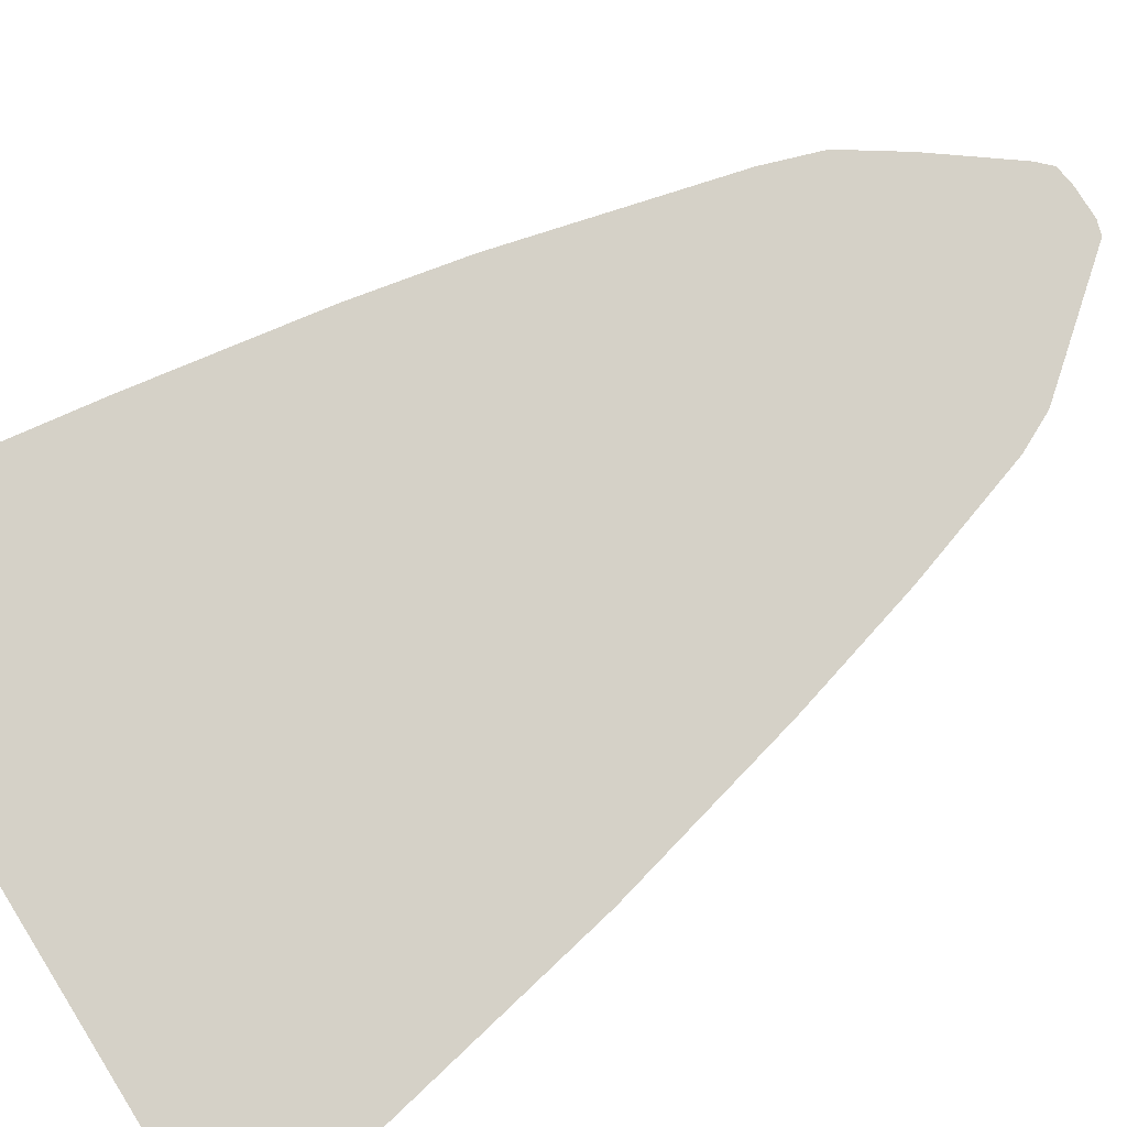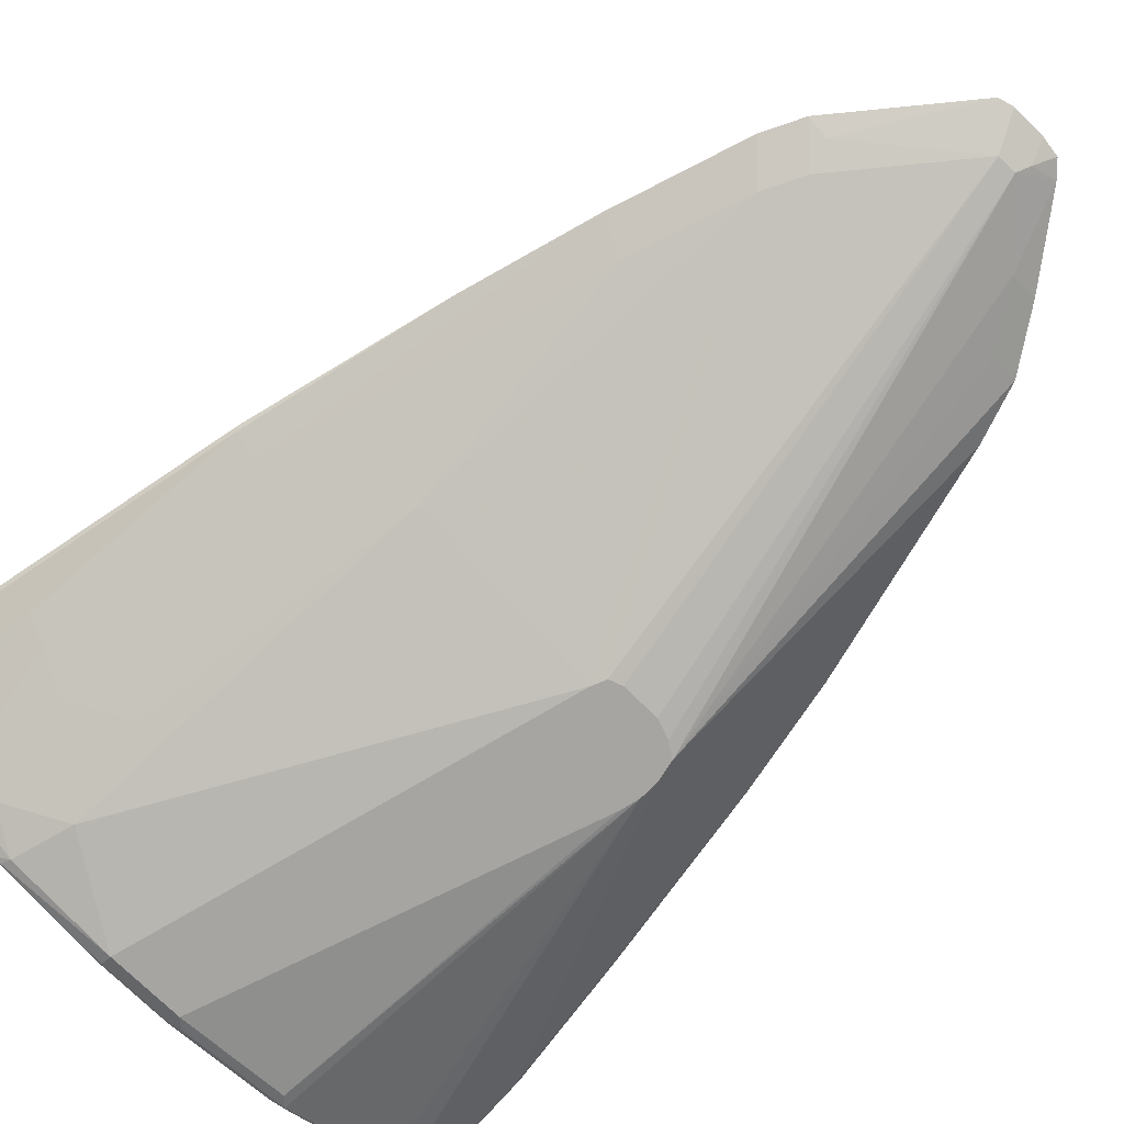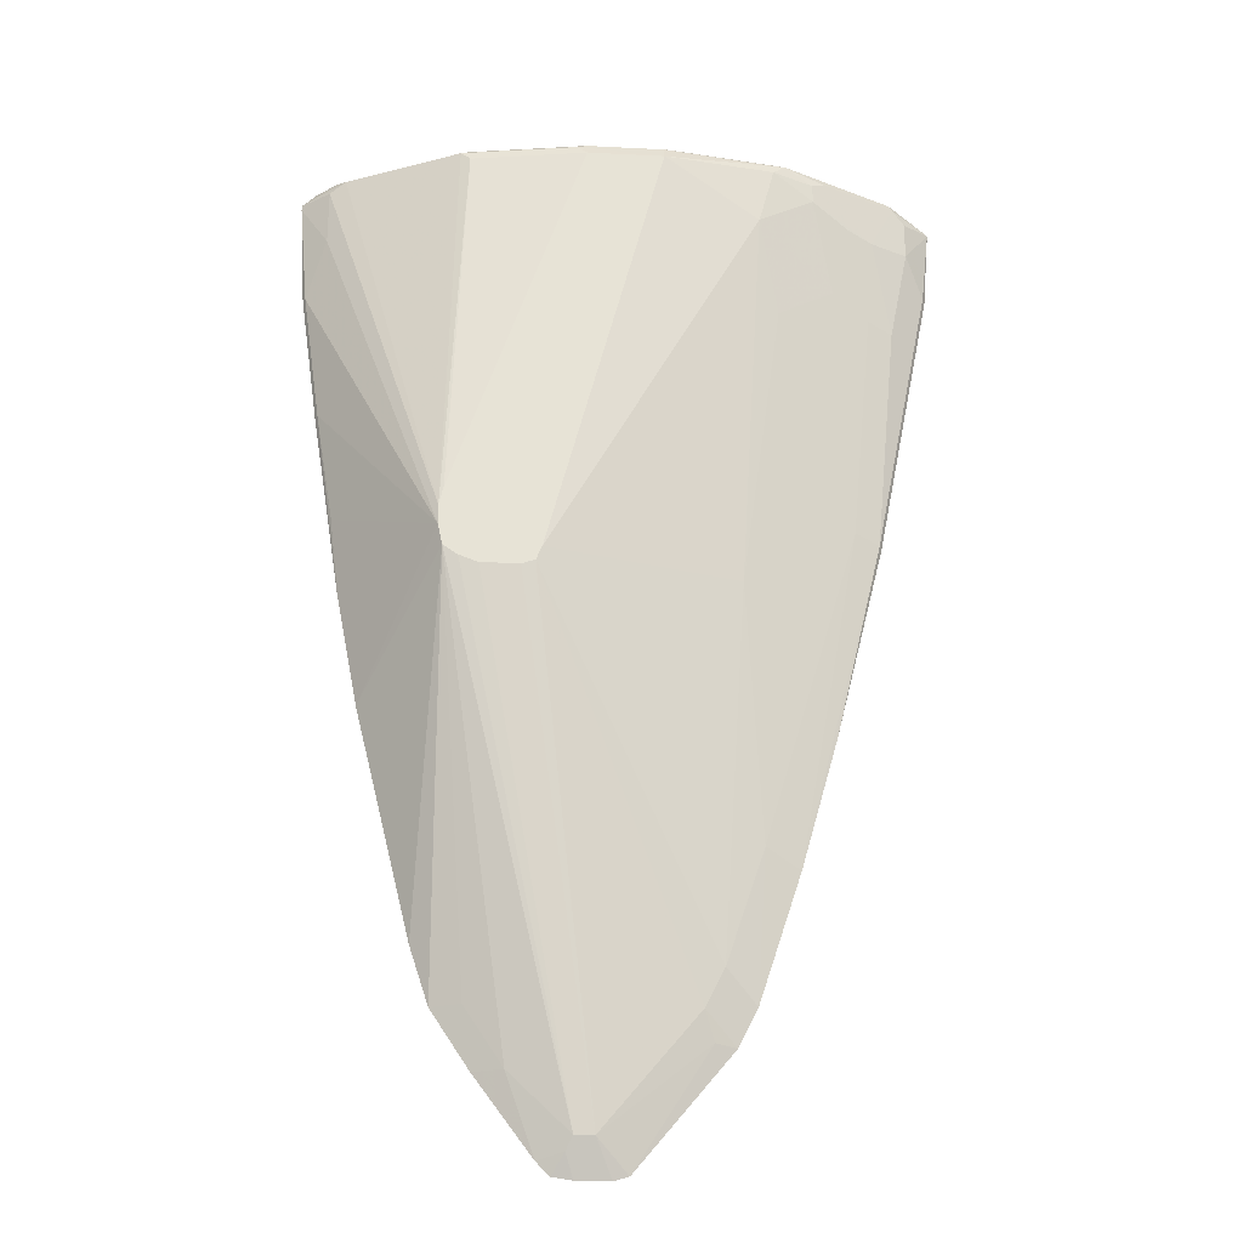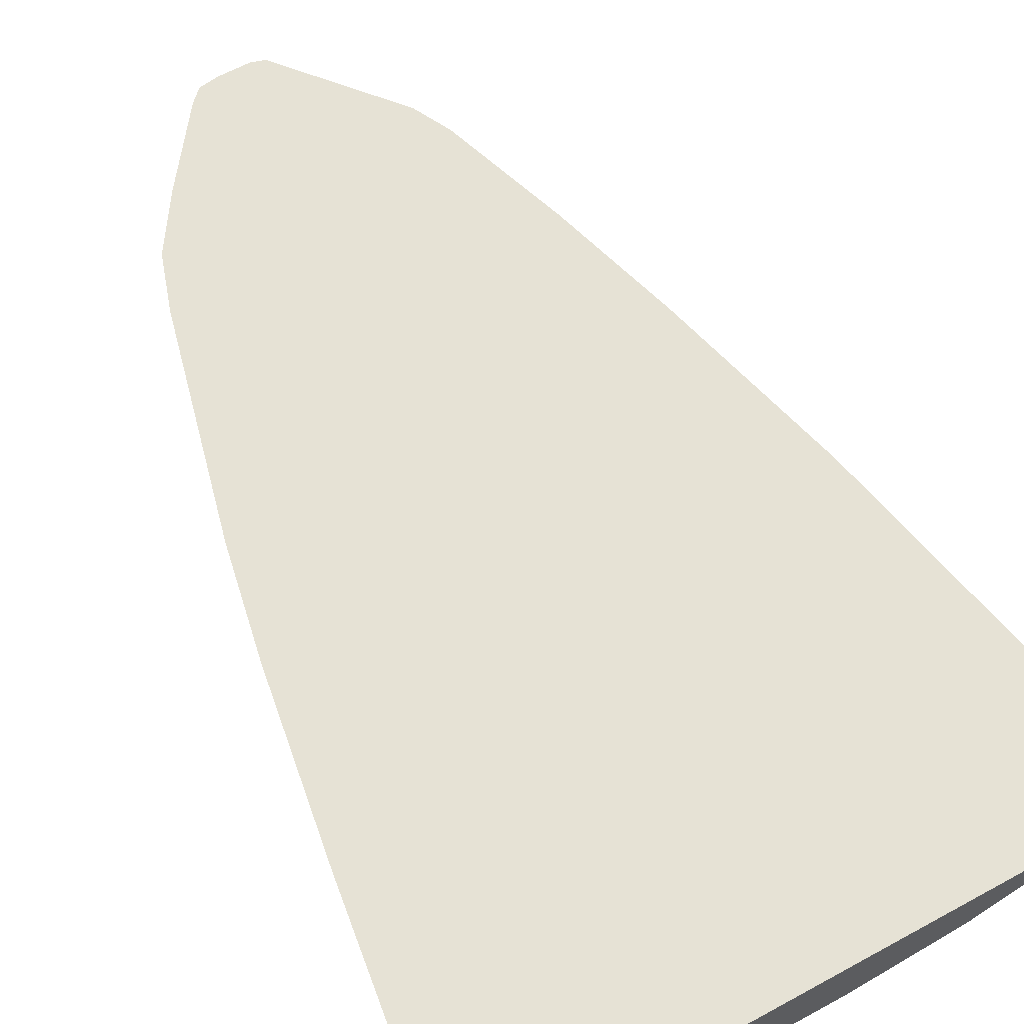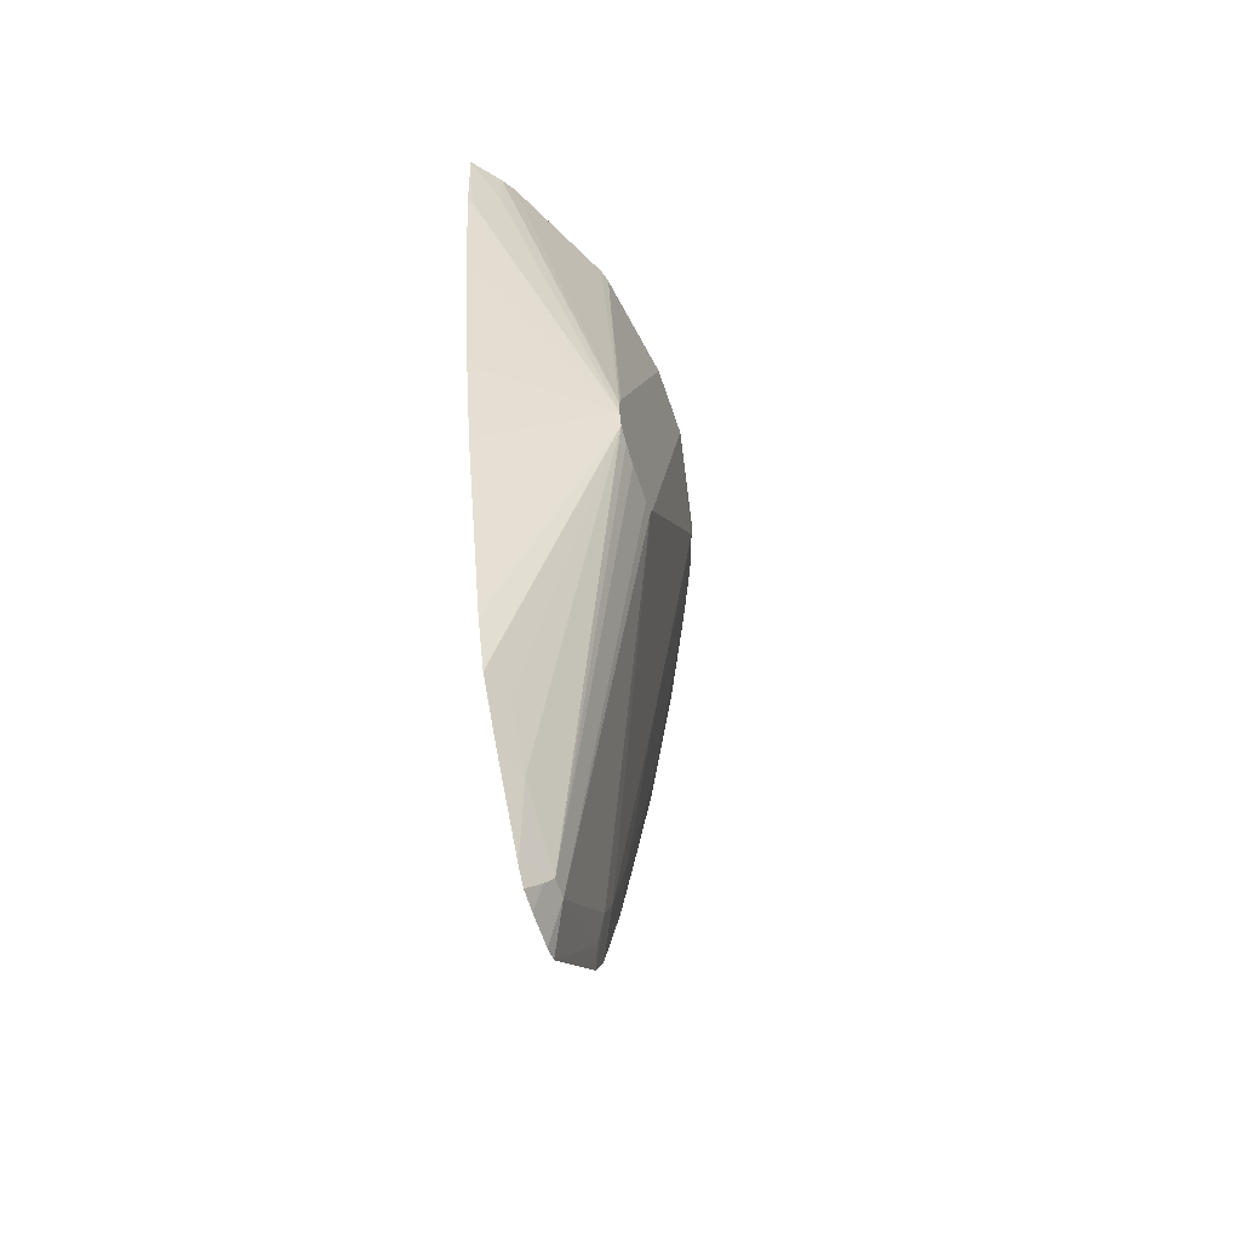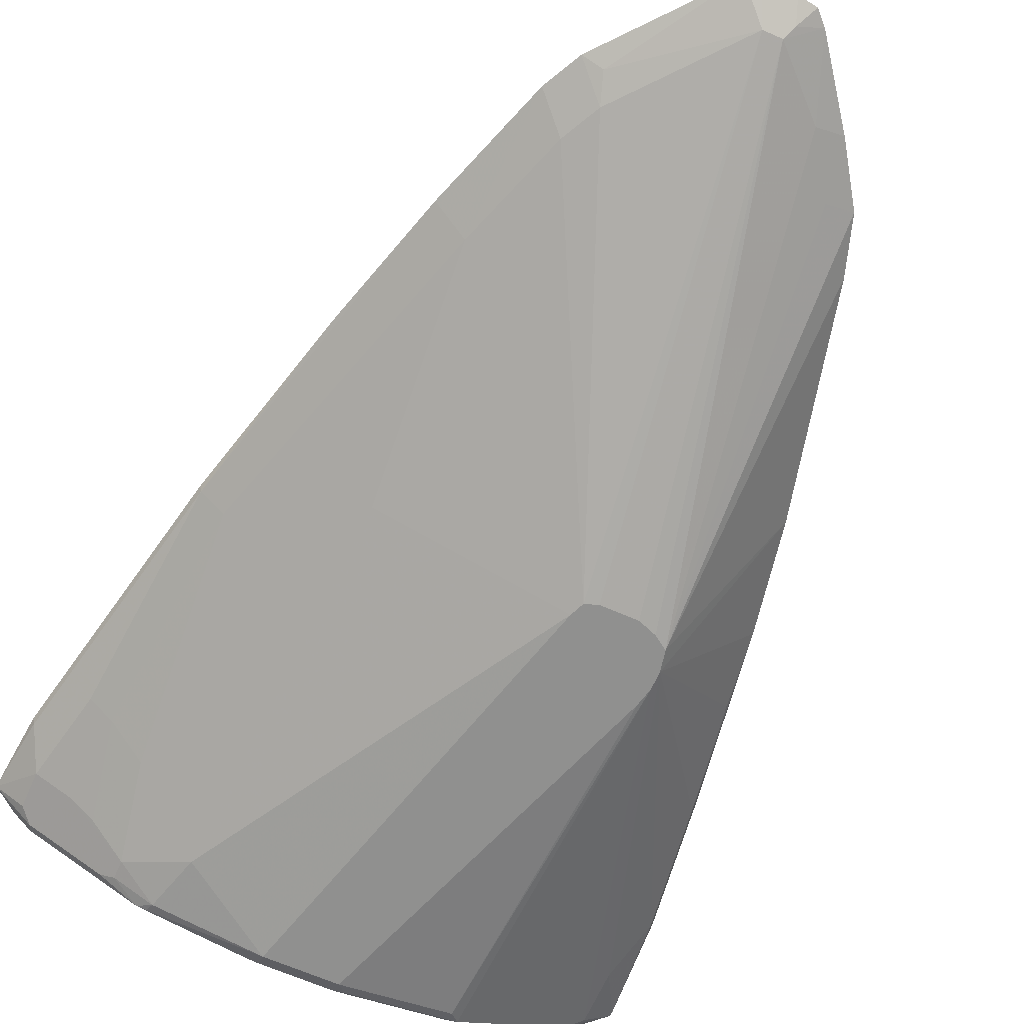
<metadata>
{"format":"obj","ext":"obj","renderer":"f3d","projection":"perspective","resolution":1024,"background":"white","views":[{"elev":79.0,"azim":-122.0,"up":"+Z"},{"elev":-73.9,"azim":-44.6,"up":"+Z"},{"elev":-26.1,"azim":175.5,"up":"+Y"},{"elev":63.9,"azim":151.2,"up":"+Z"},{"elev":-62.7,"azim":108.5,"up":"+Y"},{"elev":-65.6,"azim":-23.9,"up":"+Z"}]}
</metadata>
<code>
v -0.2845 0.7588 -0.2378
v -0.2273 0.4314 -0.2378
v 0.1123 -0.0337 -0.2378
v -0.1117 0.02349 -0.2378
v -0.09475 -0.0103 -0.2378
v 0.002622 -0.1156 -0.2378
v -0.01034 -0.1117 -0.2378
v -0.07598 -0.008387 -0.2449
v -0.06751 0.01693 -0.2534
v -0.08445 0.05071 -0.2534
v 0.07275 0.3587 -0.338
v 0.06757 0.3714 -0.338
v -0.1013 0.3716 -0.2872
v -0.1182 0.1521 -0.2534
v -0.1494 0.1378 -0.2378
v -0.2027 0.4392 -0.2534
v -0.2252 0.4335 -0.2421
v -0.1832 0.2561 -0.2378
v -0.278 0.6847 -0.2378
v -0.2758 0.6869 -0.2421
v -0.259 0.7207 -0.259
v -0.259 0.7544 -0.259
v -0.2477 0.7657 -0.2646
v -0.2449 0.7728 -0.2618
v -0.2111 0.7728 -0.2787
v -0.2365 0.777 -0.2534
v -0.2618 0.7728 -0.2449
v -0.2689 0.771 -0.2378
v -0.2547 0.7763 -0.2378
v -0.2533 0.7765 -0.2378
v -0.2365 0.777 -0.2378
v 0.2845 0.7601 -0.2378
v 0.2521 0.777 -0.2378
v 0.1351 0.777 -0.304
v 0.2365 0.777 -0.2534
v 0.152 0.7728 -0.3062
v 0.2196 0.7728 -0.2724
v 0.2533 0.7728 -0.2555
v 0.2449 0.7685 -0.266
v 0.272 0.7726 -0.2378
v 0.2709 0.7729 -0.2378
v 0.259 0.7601 -0.259
v 0.152 0.4054 -0.338
v 0.152 0.3883 -0.338
v 0.1478 0.3695 -0.338
v 0.2137 0.2703 -0.2378
v 0.2338 0.3716 -0.2378
v 0.2421 0.4392 -0.2421
v 0.259 0.5405 -0.2421
v 0.2758 0.6587 -0.2421
v 0.259 0.7094 -0.259
v 0.2845 0.7562 -0.2378
v 0.278 0.6587 -0.2378
v 0.2611 0.5405 -0.2378
v 0.163 0.06765 -0.2378
v 0.1461 0.01693 -0.2378
v 0.1203 0.01693 -0.2492
v 0.08657 -0.0337 -0.2492
v 0.06167 -0.1013 -0.2378
v 0.03377 -0.08446 -0.2534
v 0.03941 -0.09572 -0.2477
v 0.03247 -0.1156 -0.2378
v 0.05001 -0.113 -0.2378
v 0.01689 -0.08446 -0.2534
v 0.08445 0.3546 -0.338
v 0.1182 0.3546 -0.338
v 0.1351 0.3608 -0.338
v 0.1482 0.4222 -0.338
v 0.1351 0.7601 -0.3209
v 0.03376 0.7601 -0.3378
v -0.03376 0.7601 -0.3378
v -0.1182 0.7094 -0.3209
v -0.1323 0.7629 -0.3181
v -0.1689 0.7432 -0.304
v -0.1689 0.7601 -0.304
v -0.1436 0.7728 -0.3125
v -0.1801 0.7657 -0.2984
v -0.2252 0.7207 -0.2759
v -0.2027 0.7263 -0.2872
v -0.2196 0.6419 -0.2703
v -0.1858 0.6587 -0.2872
v -0.2421 0.6362 -0.259
v -0.1351 0.6249 -0.304
v -0.1689 0.777 -0.2872
v -0.1351 0.777 -0.304
v -0.03376 0.777 -0.3209
v 0.03376 0.777 -0.3209
v -0.03376 0.7714 -0.3322
v -0.04222 0.7728 -0.3294
v -0.1351 0.7714 -0.3153
v 0.04222 0.7685 -0.3336
v 0.03376 0.7714 -0.3322
v 0.1351 0.7714 -0.3153
v 0.1436 0.7685 -0.3167
f 2 3 1
f 68 43 12
f 68 69 43
f 68 70 69
f 68 71 70
f 68 12 71
f 72 71 12
f 72 73 71
f 74 73 72
f 75 73 74
f 75 76 73
f 75 77 76
f 75 23 77
f 75 78 23
f 75 74 78
f 79 78 74
f 79 80 78
f 79 74 80
f 81 80 74
f 16 17 80
f 43 45 12
f 82 80 17
f 60 62 64
f 60 45 58
f 61 62 60
f 61 63 62
f 61 59 63
f 63 59 3
f 63 3 62
f 6 62 3
f 6 64 62
f 6 7 64
f 8 64 7
f 8 9 64
f 9 11 64
f 11 65 64
f 11 12 65
f 65 12 45
f 66 65 45
f 66 60 65
f 67 60 66
f 67 45 60
f 67 66 45
f 65 60 64
f 78 80 82
f 78 82 21
f 78 21 23
f 90 88 71
f 88 91 71
f 88 92 91
f 88 87 92
f 93 92 87
f 91 92 93
f 91 93 94
f 91 94 69
f 91 69 70
f 91 70 71
f 43 69 94
f 43 94 39
f 37 39 94
f 36 37 94
f 93 36 94
f 93 34 36
f 93 87 34
f 76 86 89
f 34 26 31
f 90 71 73
f 90 73 76
f 90 76 88
f 88 76 89
f 82 17 21
f 16 81 14
f 14 81 13
f 83 13 81
f 83 72 13
f 83 81 72
f 81 74 72
f 13 72 12
f 77 23 76
f 61 60 59
f 76 23 25
f 85 76 84
f 85 86 76
f 85 84 86
f 84 26 86
f 84 25 26
f 86 26 34
f 87 86 34
f 88 86 87
f 88 89 86
f 76 25 84
f 59 60 58
f 16 80 81
f 55 32 1
f 20 19 1
f 19 2 1
f 22 21 1
f 22 23 21
f 22 1 23
f 24 23 1
f 24 25 23
f 24 26 25
f 24 27 26
f 24 1 27
f 27 1 28
f 27 28 29
f 27 29 26
f 30 26 29
f 30 31 26
f 30 29 31
f 29 28 31
f 28 1 31
f 31 1 32
f 20 1 21
f 20 21 17
f 20 17 19
f 19 17 2
f 4 3 2
f 5 3 4
f 59 58 3
f 5 7 6
f 5 8 7
f 5 9 8
f 5 4 9
f 10 9 4
f 10 11 9
f 33 31 32
f 10 12 11
f 10 14 13
f 10 4 14
f 15 14 4
f 15 16 14
f 15 17 16
f 15 18 17
f 15 4 18
f 18 4 2
f 18 2 17
f 10 13 12
f 33 34 31
f 5 6 3
f 35 36 34
f 52 32 53
f 52 51 32
f 51 42 32
f 51 44 42
f 53 32 47
f 54 53 47
f 54 49 53
f 54 47 49
f 53 49 50
f 47 32 55
f 46 47 55
f 46 55 45
f 56 45 55
f 57 45 56
f 57 58 45
f 57 56 58
f 56 3 58
f 3 55 1
f 35 34 33
f 52 53 50
f 52 50 51
f 56 55 3
f 44 50 49
f 51 50 44
f 35 37 36
f 38 37 35
f 38 39 37
f 38 32 39
f 38 40 32
f 38 35 41
f 41 35 33
f 41 33 40
f 38 41 40
f 42 39 32
f 48 44 49
f 40 33 32
f 48 47 44
f 44 47 46
f 48 49 47
f 44 45 43
f 44 43 42
f 42 43 39
f 44 46 45

</code>
